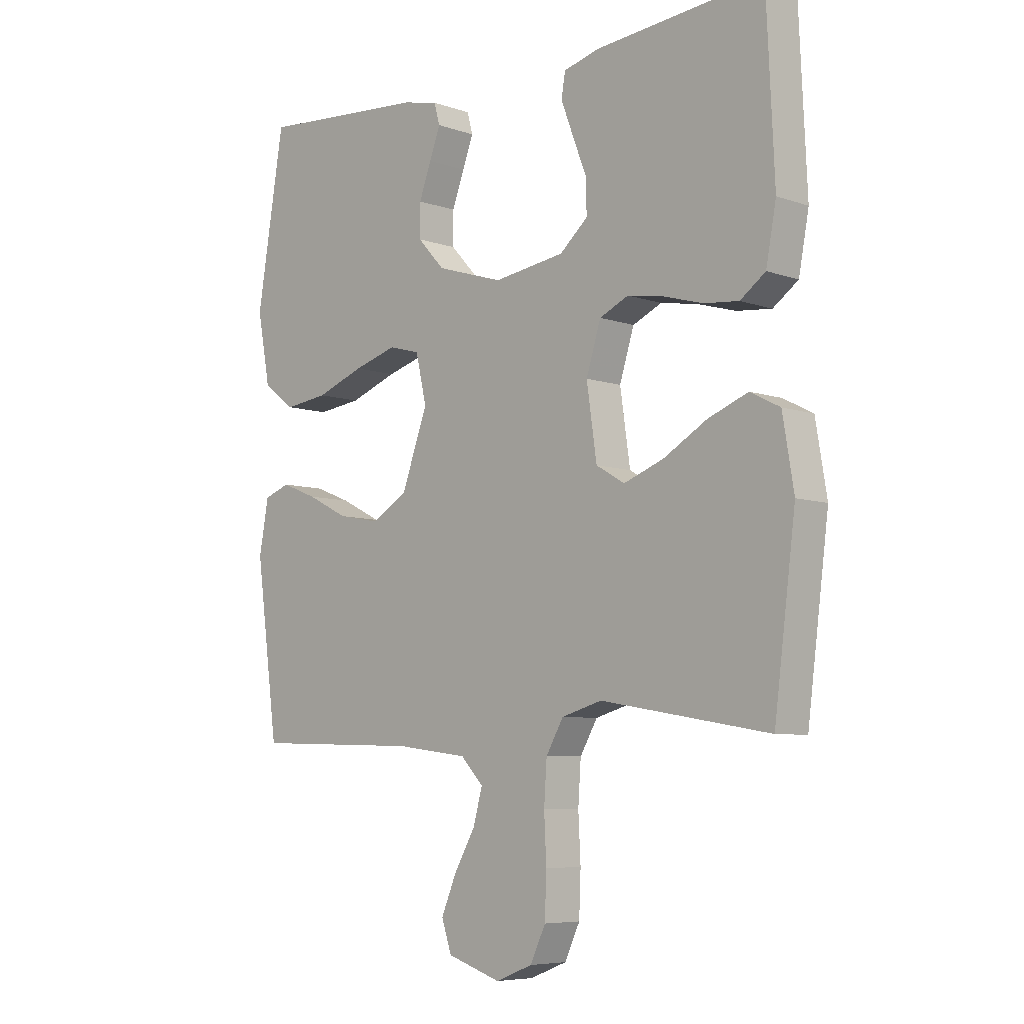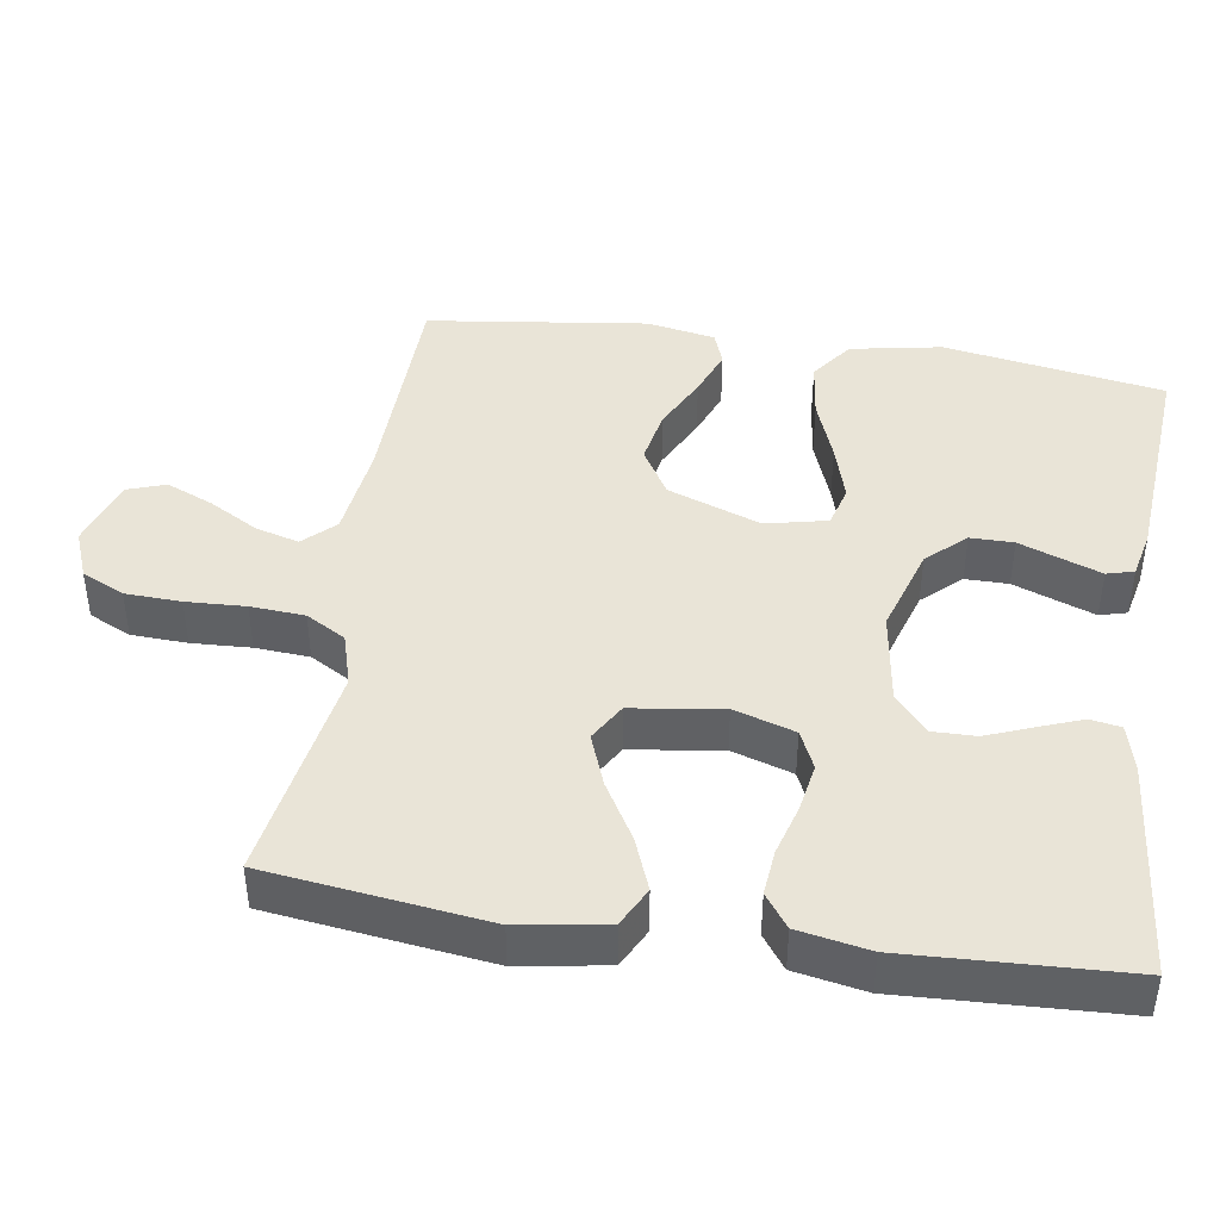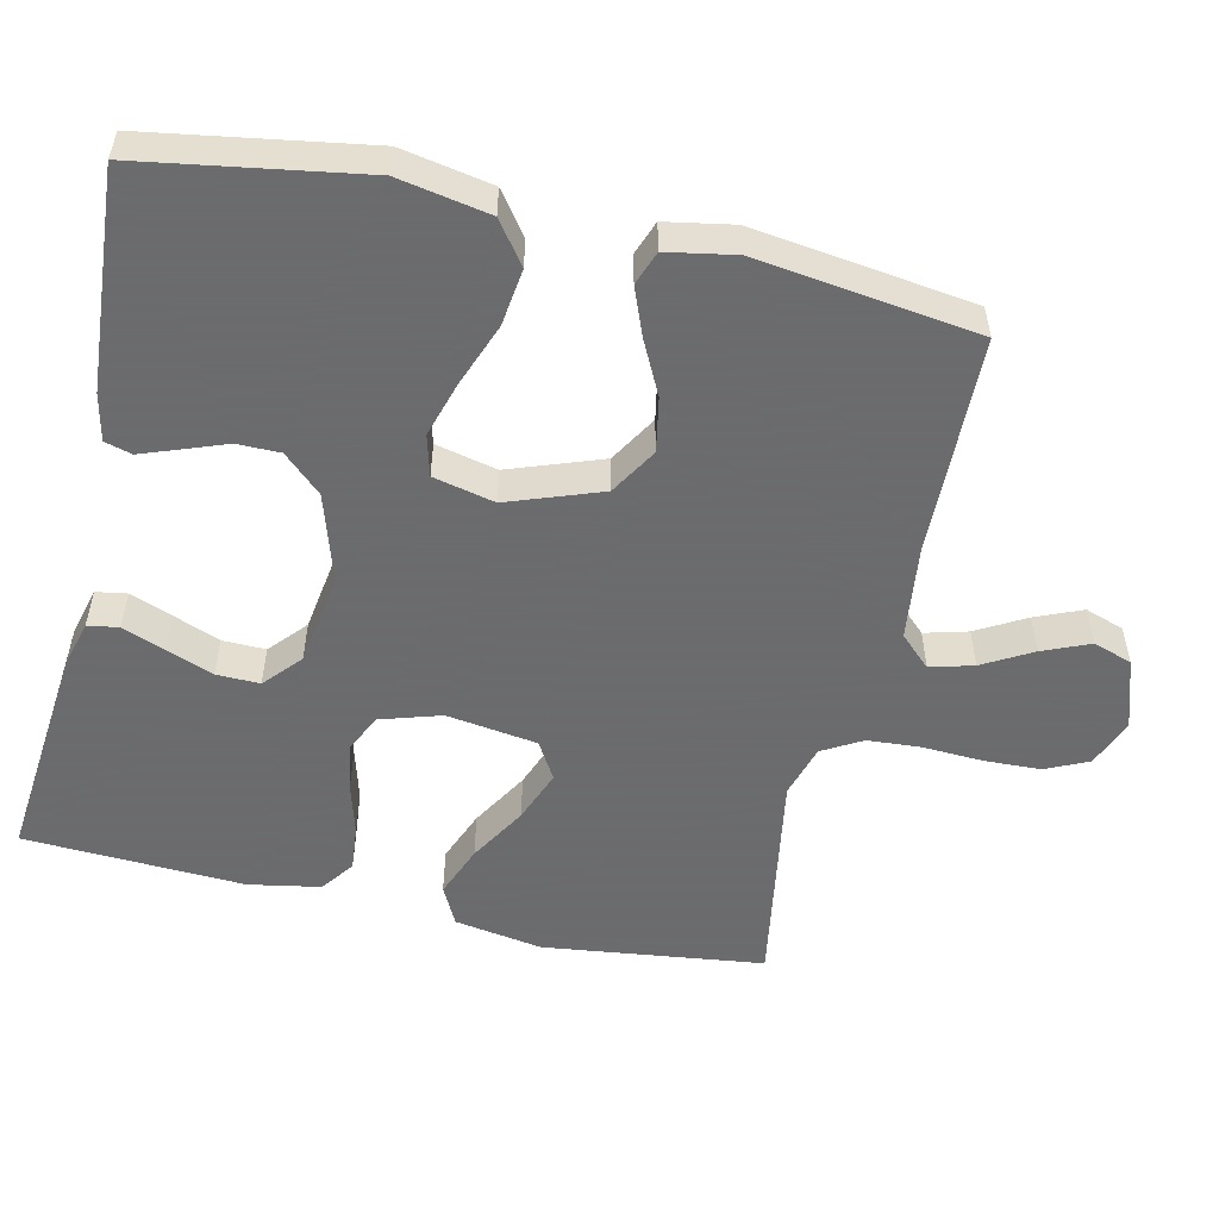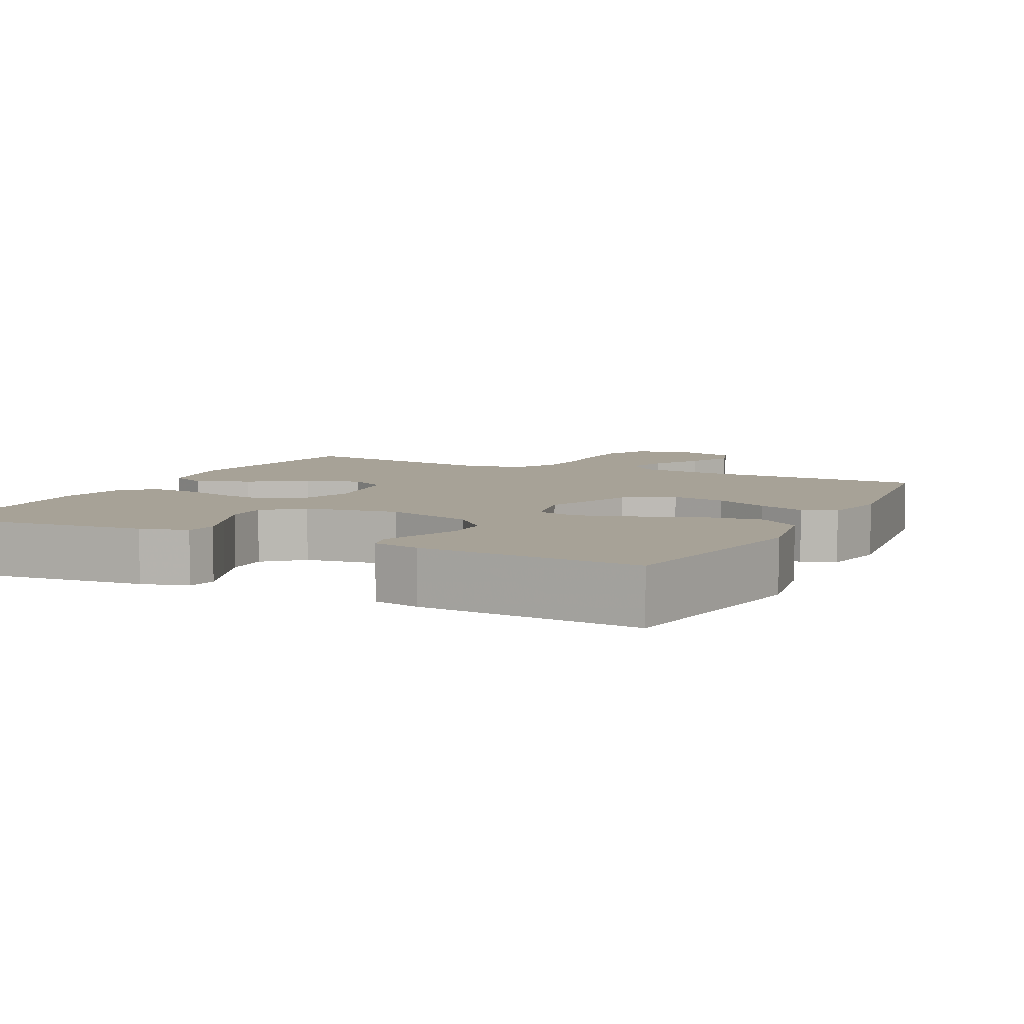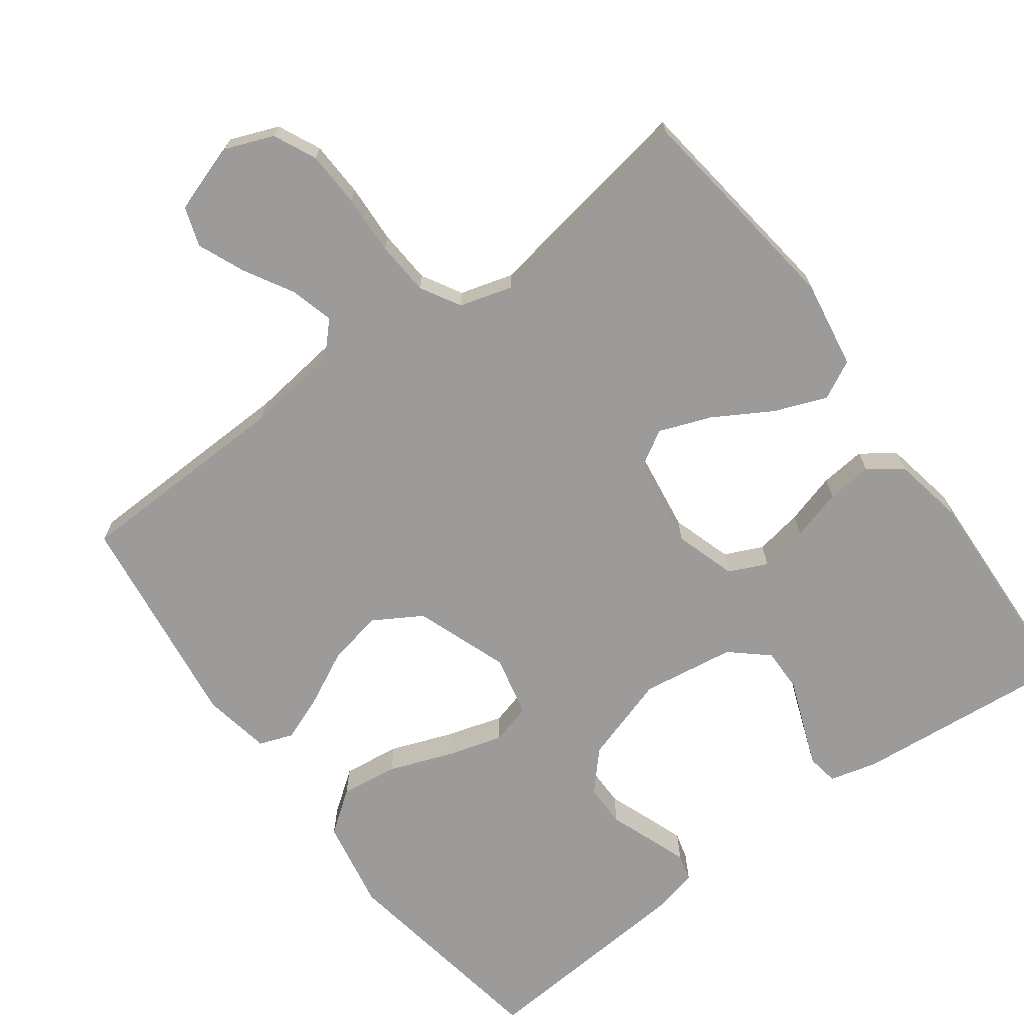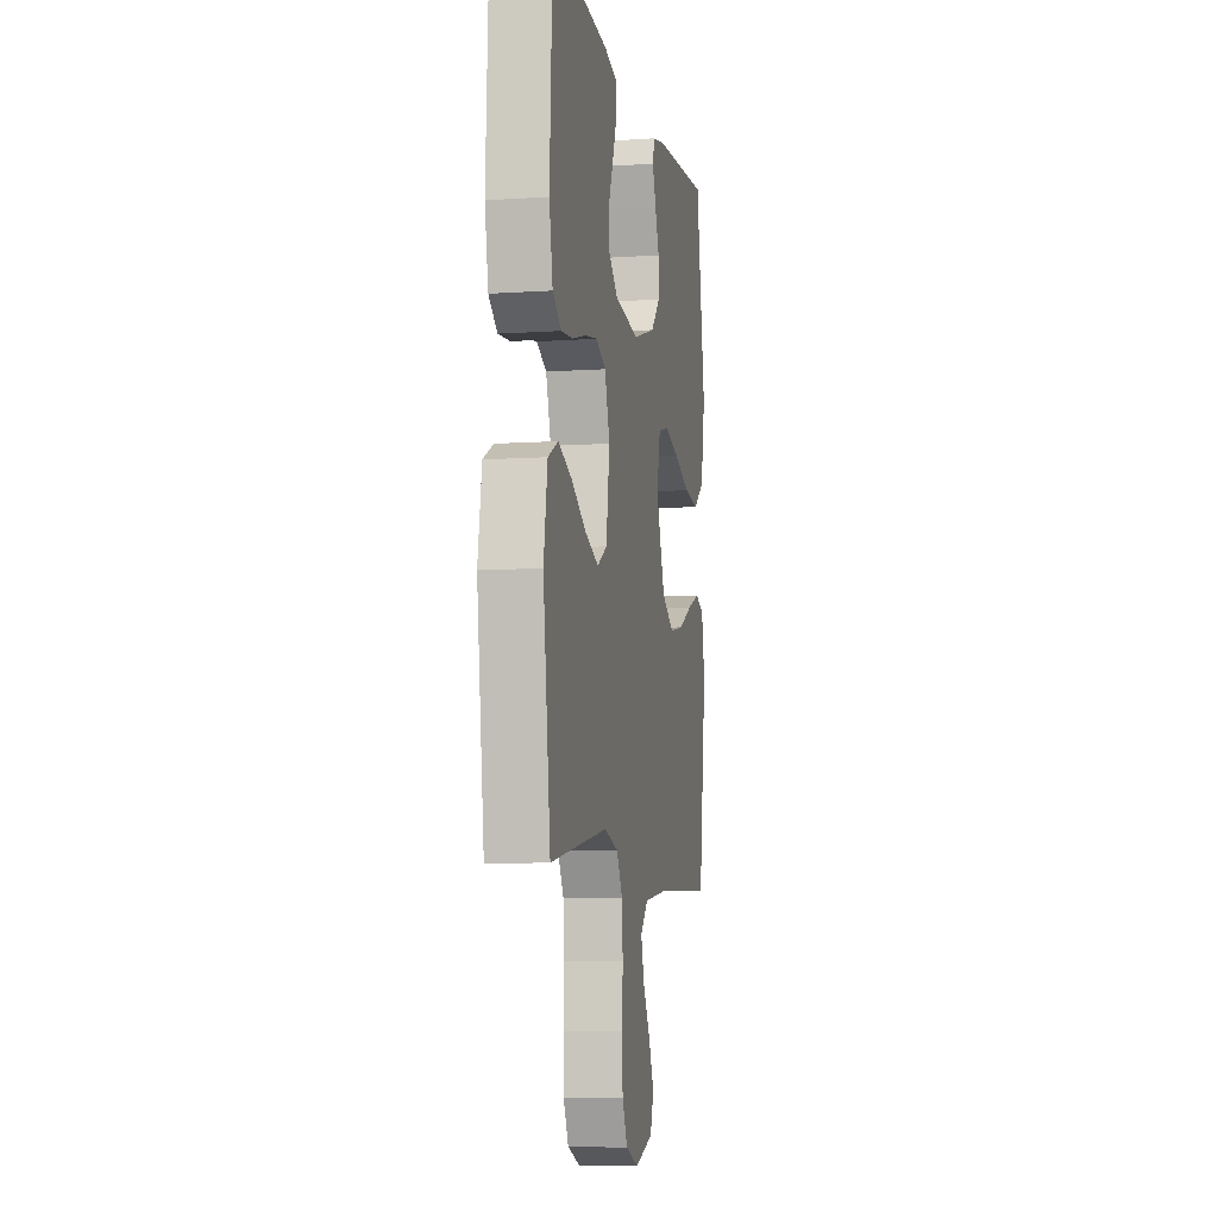
<metadata>
{"format":"obj","ext":"obj","renderer":"f3d","projection":"perspective","resolution":1024,"background":"white","views":[{"elev":-6.7,"azim":-135.4,"up":"+Z"},{"elev":43.3,"azim":-81.2,"up":"+Y"},{"elev":-53.5,"azim":77.1,"up":"+Y"},{"elev":6.6,"azim":26.2,"up":"+Y"},{"elev":-69.9,"azim":-143.5,"up":"+Y"},{"elev":-7.6,"azim":-79.2,"up":"+Z"}]}
</metadata>
<code>
v 0.5 0.07 0.5
v 0.549 0.07 0.2
v 0.526 0.07 0.076
v 0.469 0.07 0.034
v 0.391 0.07 0.044
v 0.306 0.07 0.076
v 0.229 0.07 0.099
v 0.173 0.07 0.084
v 0.154 0.07 0
v 0.2 0.07 -0.127
v 0.265 0.07 -0.166
v 0.339 0.07 -0.152
v 0.413 0.07 -0.115
v 0.477 0.07 -0.09
v 0.523 0.07 -0.107
v 0.54 0.07 -0.2
v 0.5 0.07 -0.5
v 0.2 0.07 -0.508
v 0.072 0.07 -0.524
v 0.032 0.07 -0.566
v 0.048 0.07 -0.625
v 0.086 0.07 -0.692
v 0.113 0.07 -0.756
v 0.095 0.07 -0.809
v 0 0.07 -0.84
v -0.066 0.07 -0.814
v -0.093 0.07 -0.756
v -0.096 0.07 -0.68
v -0.092 0.07 -0.599
v -0.097 0.07 -0.525
v -0.128 0.07 -0.471
v -0.2 0.07 -0.45
v -0.5 0.07 -0.5
v -0.538 0.07 -0.2
v -0.518 0.07 -0.08
v -0.465 0.07 -0.053
v -0.394 0.07 -0.081
v -0.316 0.07 -0.127
v -0.245 0.07 -0.154
v -0.194 0.07 -0.124
v -0.176 0.07 0
v -0.202 0.07 0.083
v -0.254 0.07 0.107
v -0.319 0.07 0.096
v -0.389 0.07 0.076
v -0.451 0.07 0.07
v -0.496 0.07 0.103
v -0.514 0.07 0.2
v -0.5 0.07 0.5
v -0.2 0.07 0.471
v -0.136 0.07 0.454
v -0.129 0.07 0.412
v -0.151 0.07 0.354
v -0.176 0.07 0.29
v -0.177 0.07 0.231
v -0.127 0.07 0.187
v 0 0.07 0.168
v 0.119 0.07 0.205
v 0.167 0.07 0.257
v 0.167 0.07 0.316
v 0.145 0.07 0.375
v 0.126 0.07 0.427
v 0.136 0.07 0.464
v 0.2 0.07 0.478
v 0.5 0 0.5
v 0.549 0 0.2
v 0.526 0 0.076
v 0.469 0 0.034
v 0.391 0 0.044
v 0.306 0 0.076
v 0.229 0 0.099
v 0.173 0 0.084
v 0.154 0 0
v 0.2 0 -0.127
v 0.265 0 -0.166
v 0.339 0 -0.152
v 0.413 0 -0.115
v 0.477 0 -0.09
v 0.523 0 -0.107
v 0.54 0 -0.2
v 0.5 0 -0.5
v 0.2 0 -0.508
v 0.072 0 -0.524
v 0.032 0 -0.566
v 0.048 0 -0.625
v 0.086 0 -0.692
v 0.113 0 -0.756
v 0.095 0 -0.809
v 0 0 -0.84
v -0.066 0 -0.814
v -0.093 0 -0.756
v -0.096 0 -0.68
v -0.092 0 -0.599
v -0.097 0 -0.525
v -0.128 0 -0.471
v -0.2 0 -0.45
v -0.5 0 -0.5
v -0.538 0 -0.2
v -0.518 0 -0.08
v -0.465 0 -0.053
v -0.394 0 -0.081
v -0.316 0 -0.127
v -0.245 0 -0.154
v -0.194 0 -0.124
v -0.176 0 0
v -0.202 0 0.083
v -0.254 0 0.107
v -0.319 0 0.096
v -0.389 0 0.076
v -0.451 0 0.07
v -0.496 0 0.103
v -0.514 0 0.2
v -0.5 0 0.5
v -0.2 0 0.471
v -0.136 0 0.454
v -0.129 0 0.412
v -0.151 0 0.354
v -0.176 0 0.29
v -0.177 0 0.231
v -0.127 0 0.187
v 0 0 0.168
v 0.119 0 0.205
v 0.167 0 0.257
v 0.167 0 0.316
v 0.145 0 0.375
v 0.126 0 0.427
v 0.136 0 0.464
v 0.2 0 0.478
f 60 61 62 63
f 60 63 64 1
f 51 52 53 54
f 49 50 51 54
f 49 54 55
f 48 49 55 56
f 44 45 46 47
f 43 44 47 48
f 35 36 37 38
f 35 38 39
f 32 33 34 35
f 31 32 35 39
f 30 31 39 40
f 26 27 28 29
f 26 29 30
f 25 26 30
f 21 22 23 24
f 20 21 24 25
f 15 16 17 18
f 15 18 19
f 12 13 14 15
f 12 15 19
f 11 12 19 20
f 3 4 5 6
f 3 6 7
f 2 3 7
f 59 60 1 2
f 58 59 2 7
f 57 58 7 8
f 43 48 56 57
f 42 43 57 8
f 41 42 8 9
f 40 41 9 10
f 20 25 30 40
f 10 11 20 40
f 127 126 125 124
f 65 128 127 124
f 118 117 116 115
f 118 115 114 113
f 119 118 113
f 120 119 113 112
f 111 110 109 108
f 112 111 108 107
f 102 101 100 99
f 103 102 99
f 99 98 97 96
f 103 99 96 95
f 104 103 95 94
f 93 92 91 90
f 94 93 90
f 94 90 89
f 88 87 86 85
f 89 88 85 84
f 82 81 80 79
f 83 82 79
f 79 78 77 76
f 83 79 76
f 84 83 76 75
f 70 69 68 67
f 71 70 67
f 71 67 66
f 66 65 124 123
f 71 66 123 122
f 72 71 122 121
f 121 120 112 107
f 72 121 107 106
f 73 72 106 105
f 74 73 105 104
f 104 94 89 84
f 104 84 75 74
f 1 65 66 2
f 2 66 67 3
f 3 67 68 4
f 4 68 69 5
f 5 69 70 6
f 6 70 71 7
f 7 71 72 8
f 8 72 73 9
f 9 73 74 10
f 10 74 75 11
f 11 75 76 12
f 12 76 77 13
f 13 77 78 14
f 14 78 79 15
f 15 79 80 16
f 16 80 81 17
f 17 81 82 18
f 18 82 83 19
f 19 83 84 20
f 20 84 85 21
f 21 85 86 22
f 22 86 87 23
f 23 87 88 24
f 24 88 89 25
f 25 89 90 26
f 26 90 91 27
f 27 91 92 28
f 28 92 93 29
f 29 93 94 30
f 30 94 95 31
f 31 95 96 32
f 32 96 97 33
f 33 97 98 34
f 34 98 99 35
f 35 99 100 36
f 36 100 101 37
f 37 101 102 38
f 38 102 103 39
f 39 103 104 40
f 40 104 105 41
f 41 105 106 42
f 42 106 107 43
f 43 107 108 44
f 44 108 109 45
f 45 109 110 46
f 46 110 111 47
f 47 111 112 48
f 48 112 113 49
f 49 113 114 50
f 50 114 115 51
f 51 115 116 52
f 52 116 117 53
f 53 117 118 54
f 54 118 119 55
f 55 119 120 56
f 56 120 121 57
f 57 121 122 58
f 58 122 123 59
f 59 123 124 60
f 60 124 125 61
f 61 125 126 62
f 62 126 127 63
f 63 127 128 64
f 64 128 65 1

</code>
